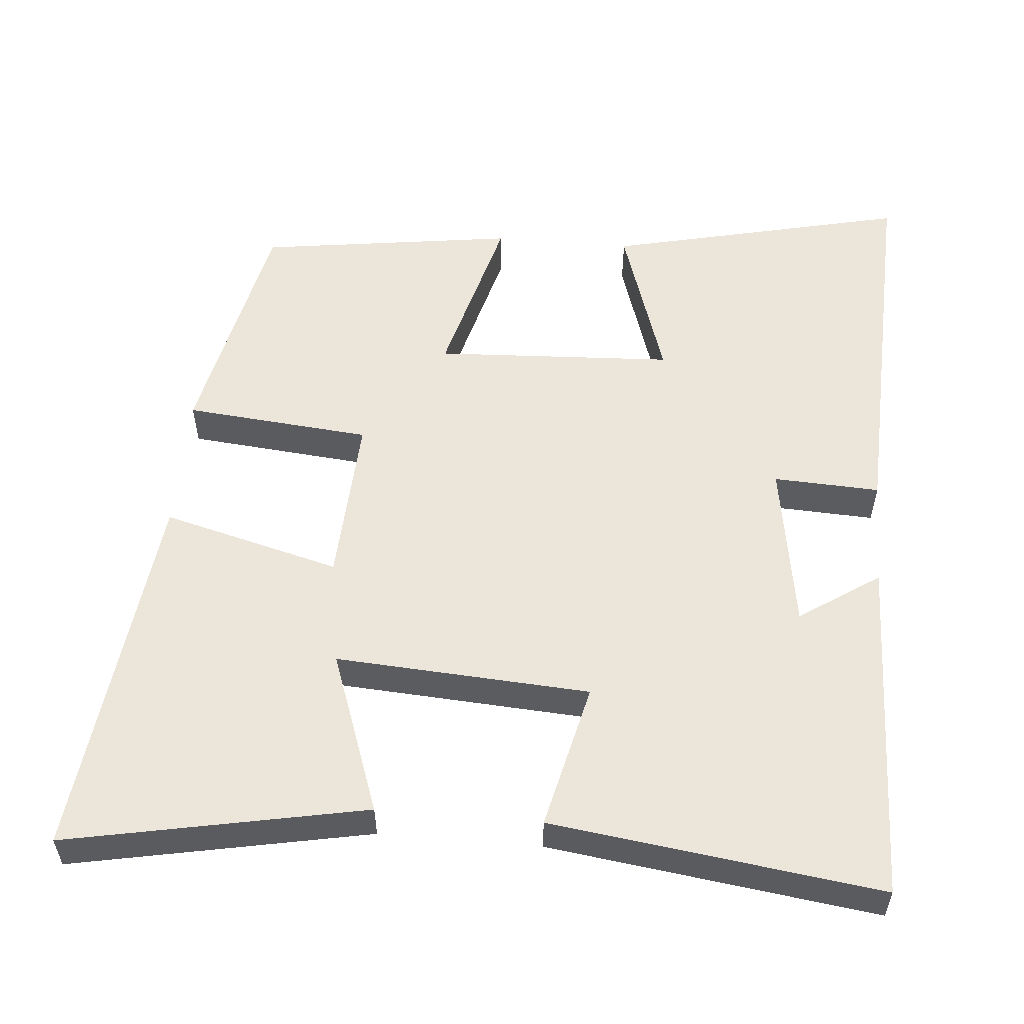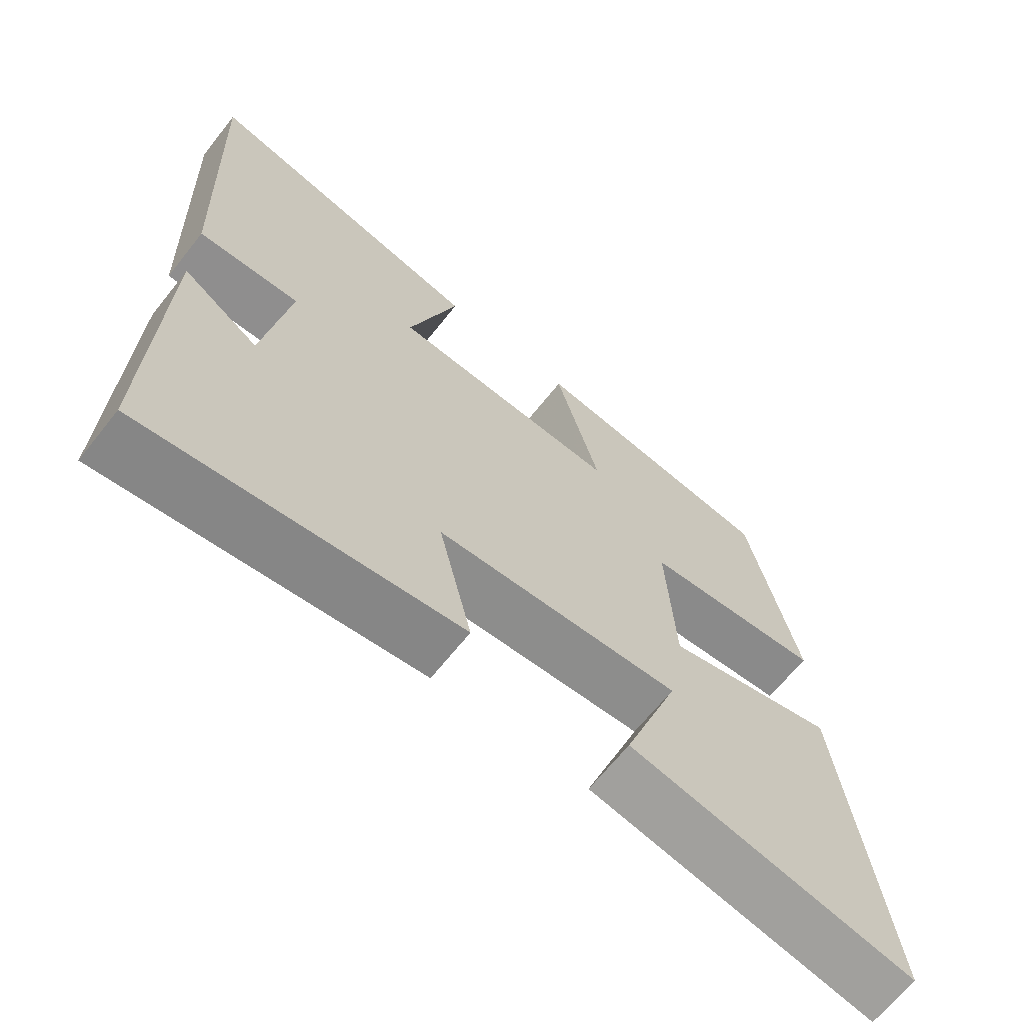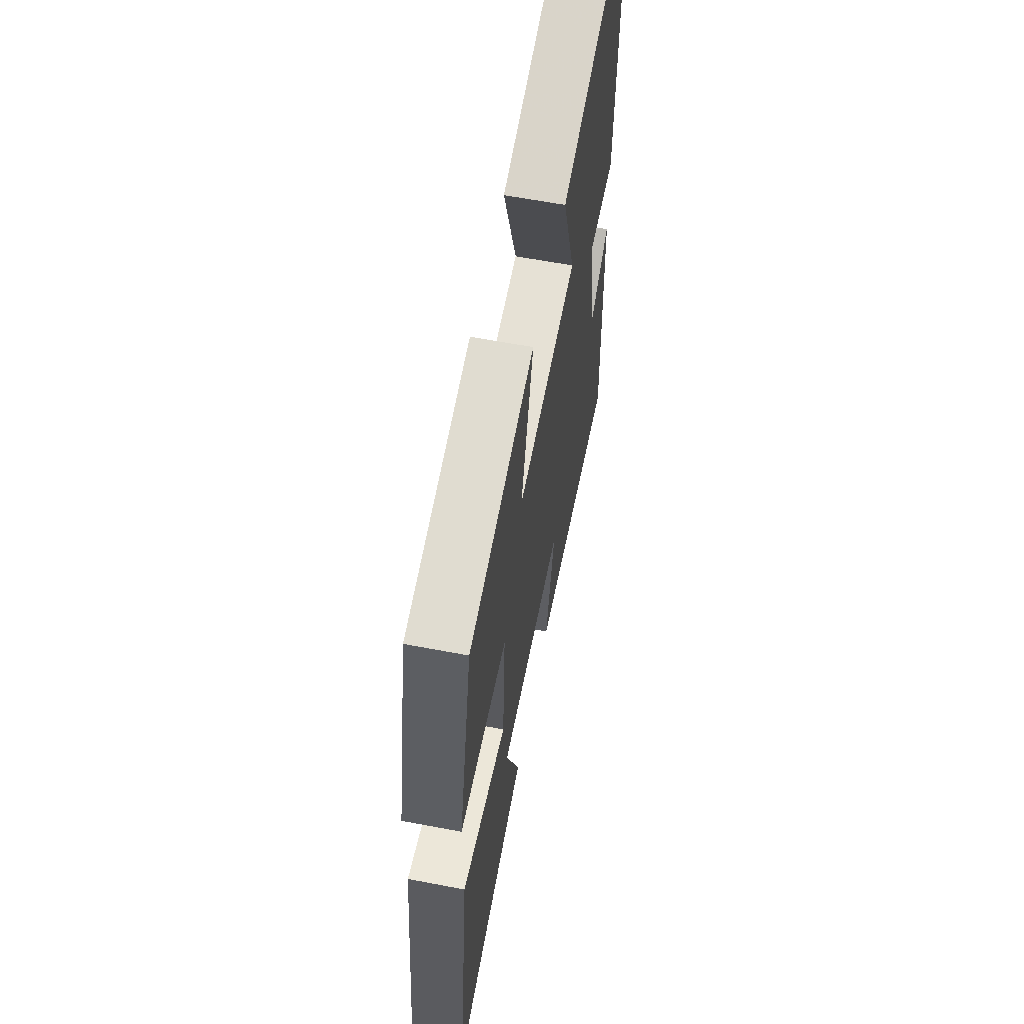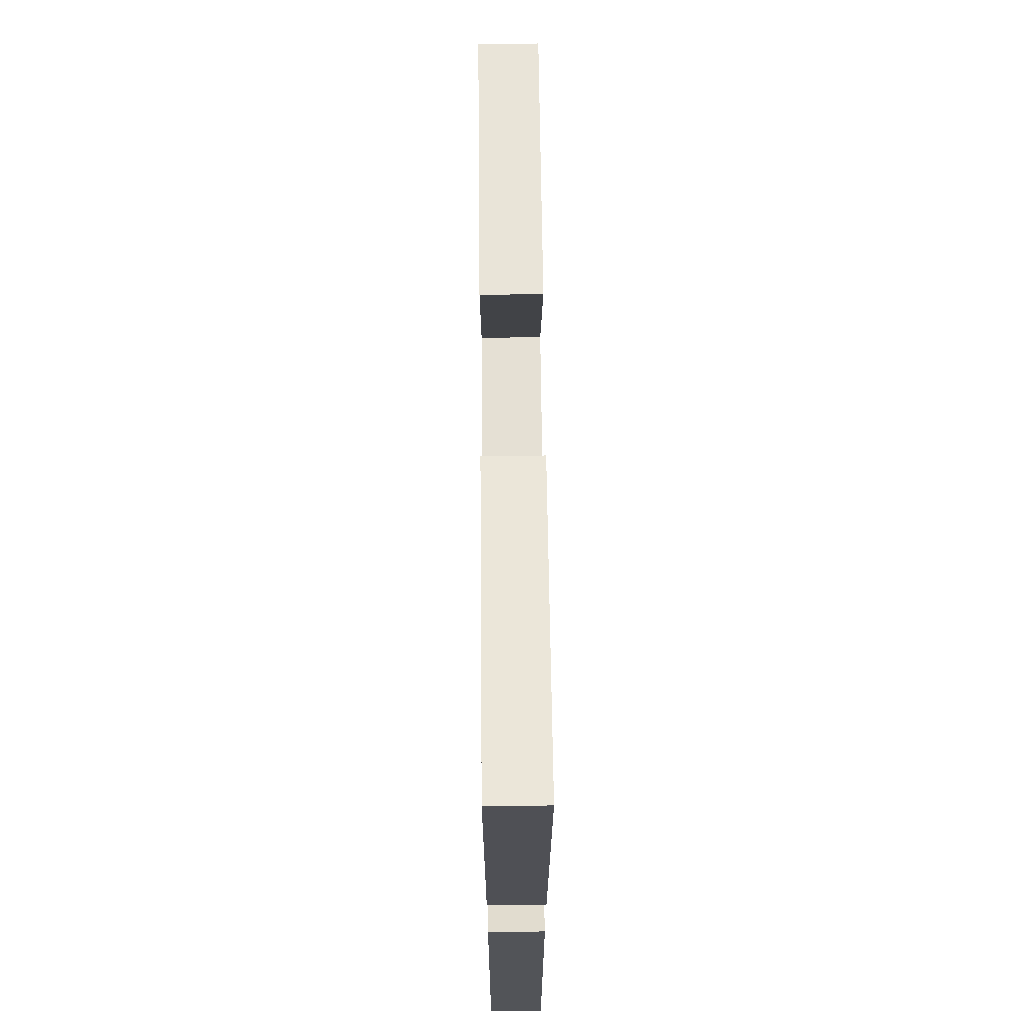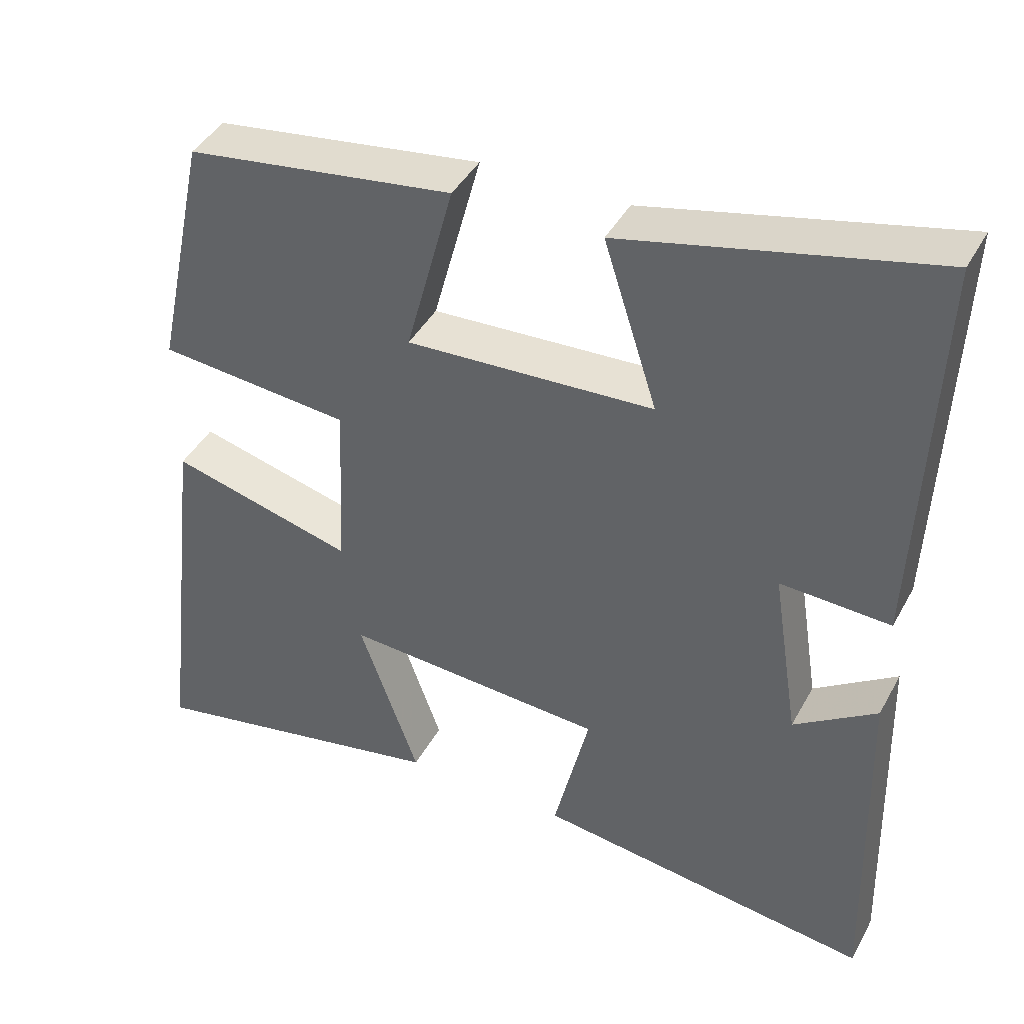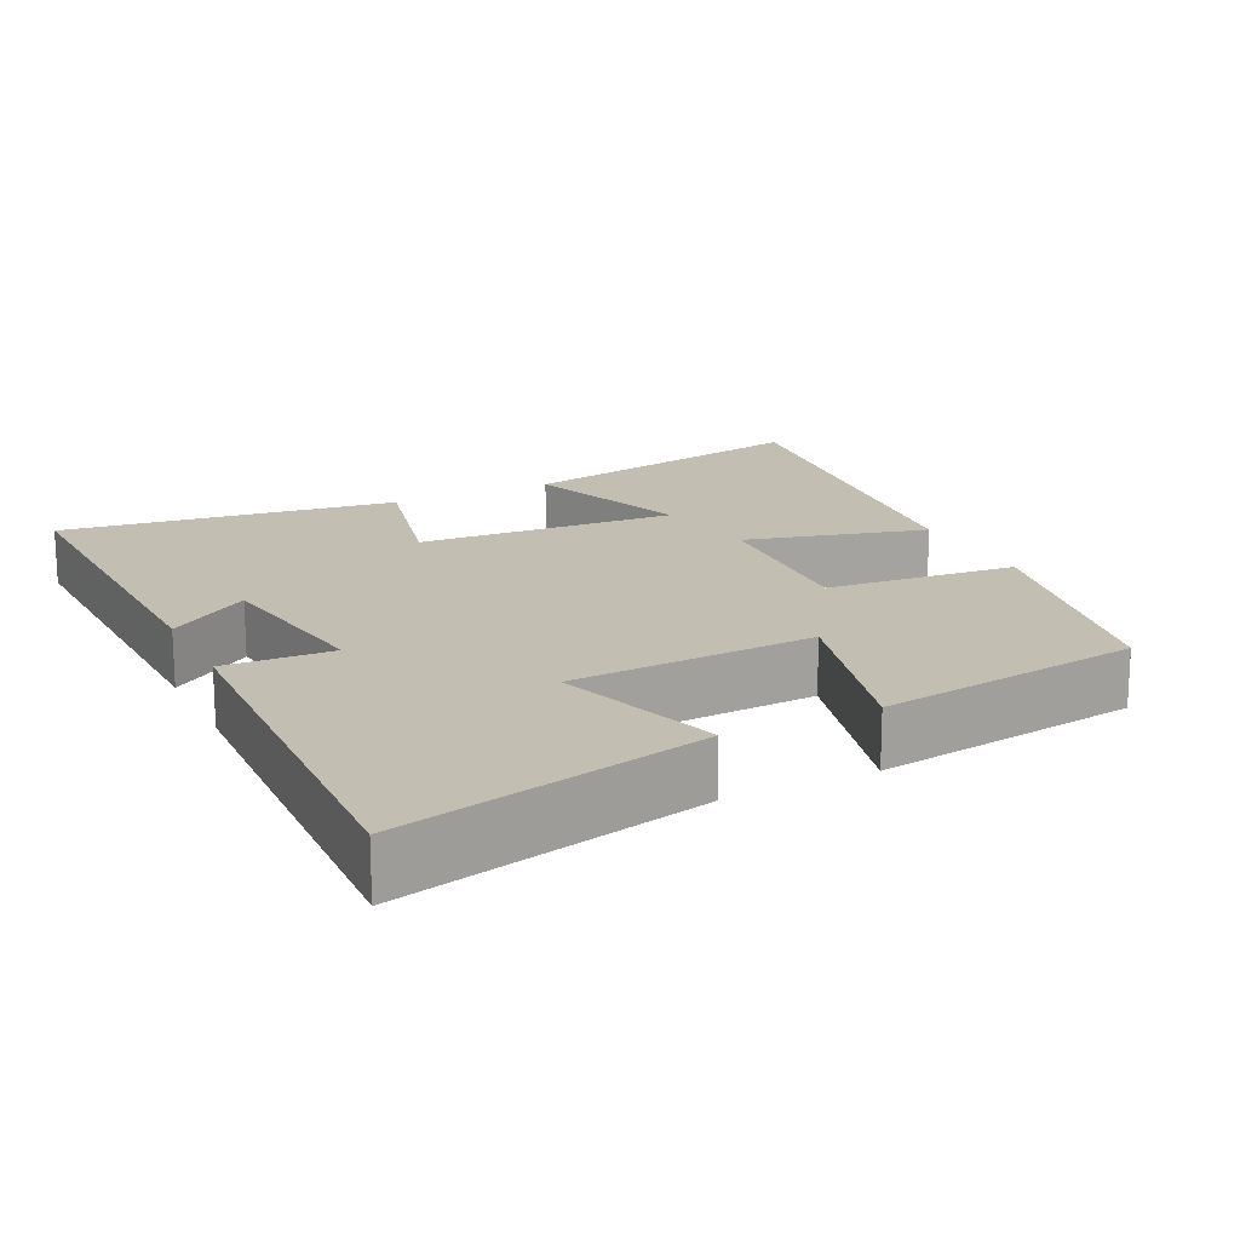
<metadata>
{"format":"obj","ext":"obj","renderer":"f3d","projection":"perspective","resolution":1024,"background":"white","views":[{"elev":55.1,"azim":-175.1,"up":"+Y"},{"elev":-66.5,"azim":-38.5,"up":"+Z"},{"elev":61.4,"azim":101.0,"up":"+Z"},{"elev":68.2,"azim":-90.6,"up":"+Z"},{"elev":42.1,"azim":-153.3,"up":"+Z"},{"elev":17.3,"azim":-26.2,"up":"+Y"}]}
</metadata>
<code>
v 0.431 0.07 0.451
v 0.5 0.07 0.125
v 0.246 0.07 0.101
v 0.258 0.07 -0.131
v 0.5 0.07 -0.067
v 0.56 0.07 -0.579
v 0.155 0.07 -0.5
v 0.234 0.07 -0.279
v -0.112 0.07 -0.301
v -0.065 0.07 -0.5
v -0.512 0.07 -0.56
v -0.5 0.07 -0.084
v -0.391 0.07 -0.157
v -0.355 0.07 0.073
v -0.5 0.07 0.066
v -0.521 0.07 0.594
v -0.113 0.07 0.5
v -0.184 0.07 0.279
v 0.142 0.07 0.263
v 0.079 0.07 0.5
v 0.431 0 0.451
v 0.5 0 0.125
v 0.246 0 0.101
v 0.258 0 -0.131
v 0.5 0 -0.067
v 0.56 0 -0.579
v 0.155 0 -0.5
v 0.234 0 -0.279
v -0.112 0 -0.301
v -0.065 0 -0.5
v -0.512 0 -0.56
v -0.5 0 -0.084
v -0.391 0 -0.157
v -0.355 0 0.073
v -0.5 0 0.066
v -0.521 0 0.594
v -0.113 0 0.5
v -0.184 0 0.279
v 0.142 0 0.263
v 0.079 0 0.5
f 19 20 1 2
f 18 19 2 3
f 15 16 17 18
f 14 15 18
f 13 14 18 3
f 10 11 12 13
f 9 10 13
f 8 9 13 3
f 5 6 7 8
f 4 5 8
f 3 4 8
f 22 21 40 39
f 23 22 39 38
f 38 37 36 35
f 38 35 34
f 23 38 34 33
f 33 32 31 30
f 33 30 29
f 23 33 29 28
f 28 27 26 25
f 28 25 24
f 28 24 23
f 1 21 22 2
f 2 22 23 3
f 3 23 24 4
f 4 24 25 5
f 5 25 26 6
f 6 26 27 7
f 7 27 28 8
f 8 28 29 9
f 9 29 30 10
f 10 30 31 11
f 11 31 32 12
f 12 32 33 13
f 13 33 34 14
f 14 34 35 15
f 15 35 36 16
f 16 36 37 17
f 17 37 38 18
f 18 38 39 19
f 19 39 40 20
f 20 40 21 1

</code>
